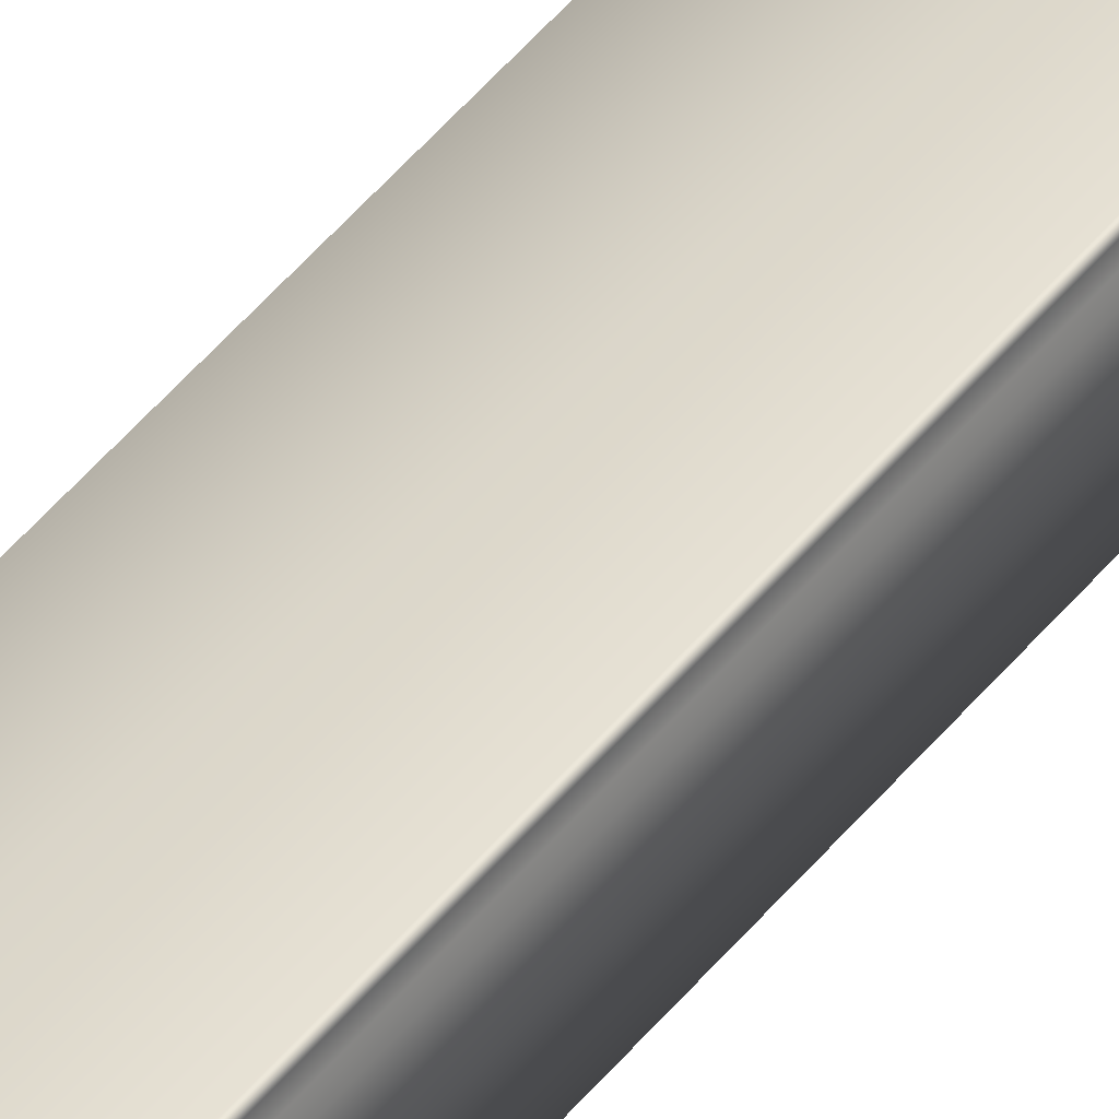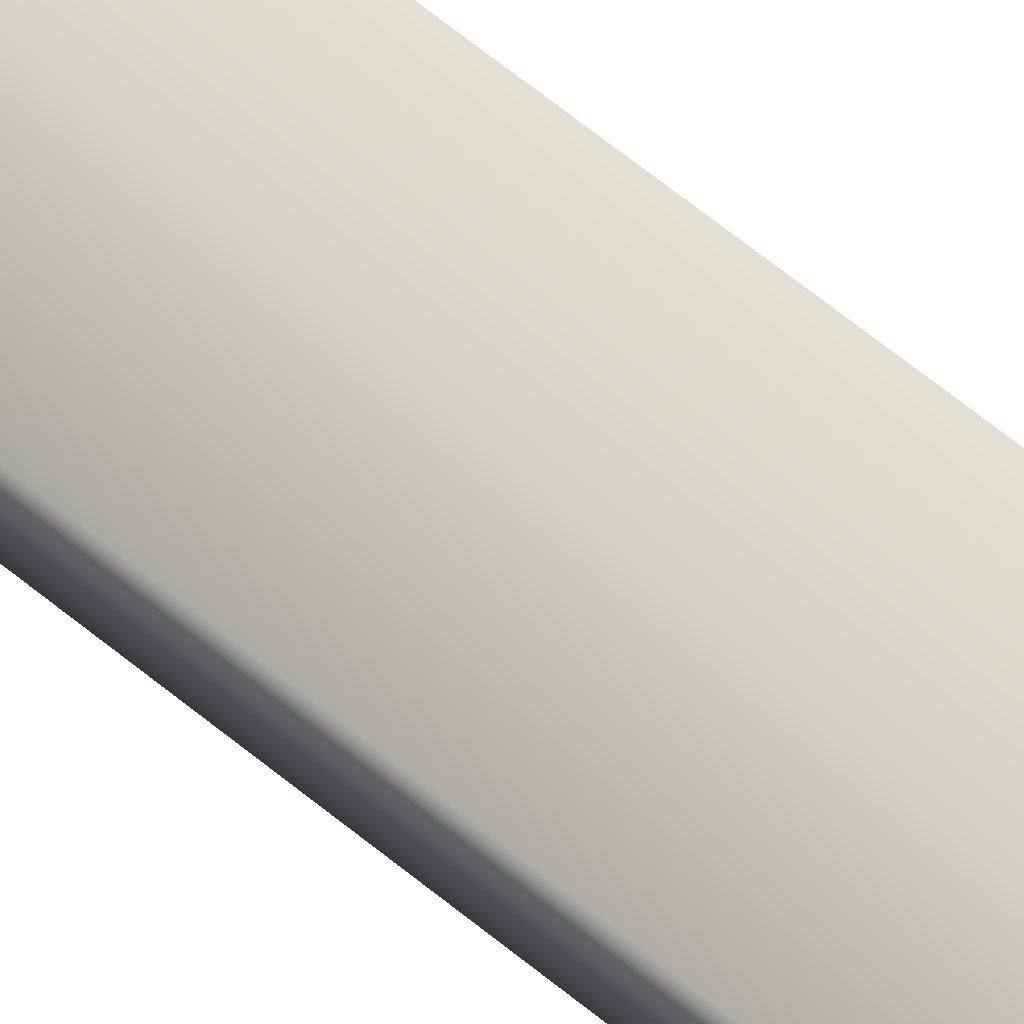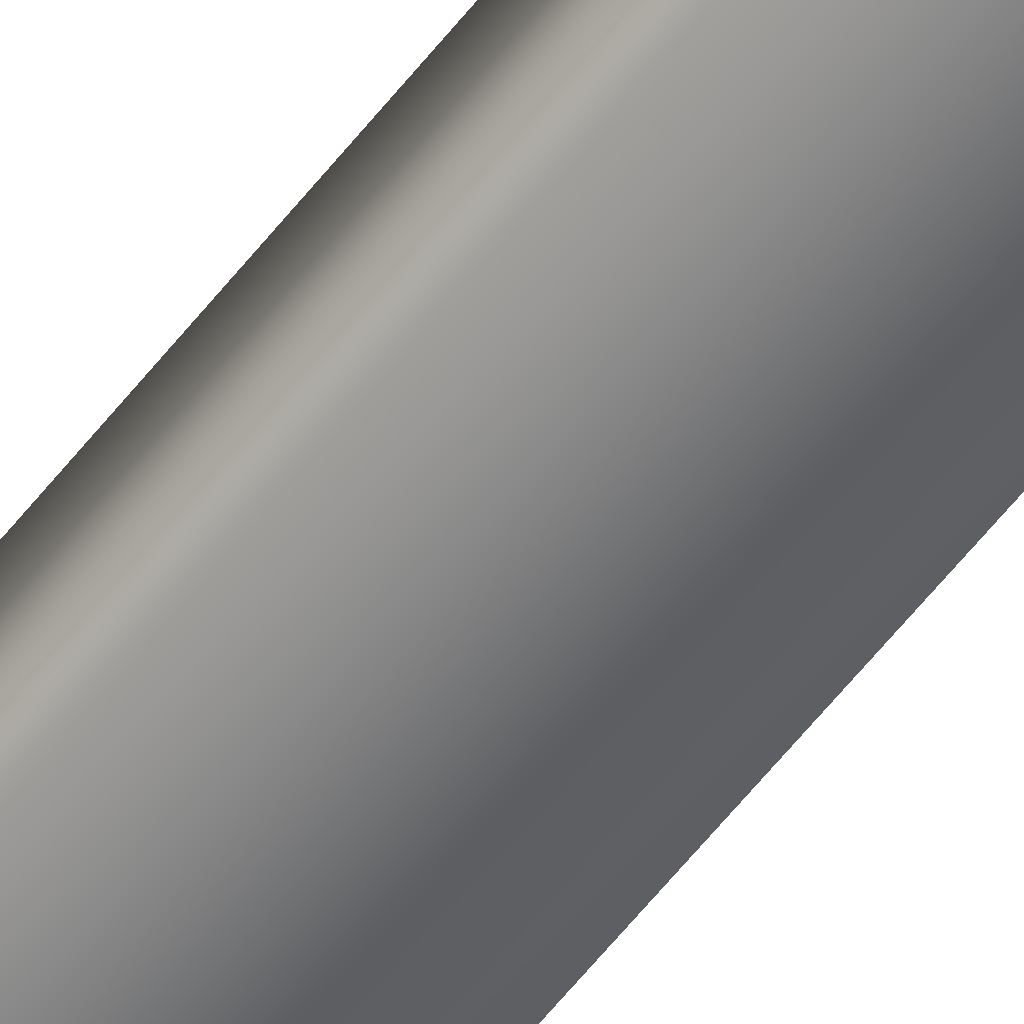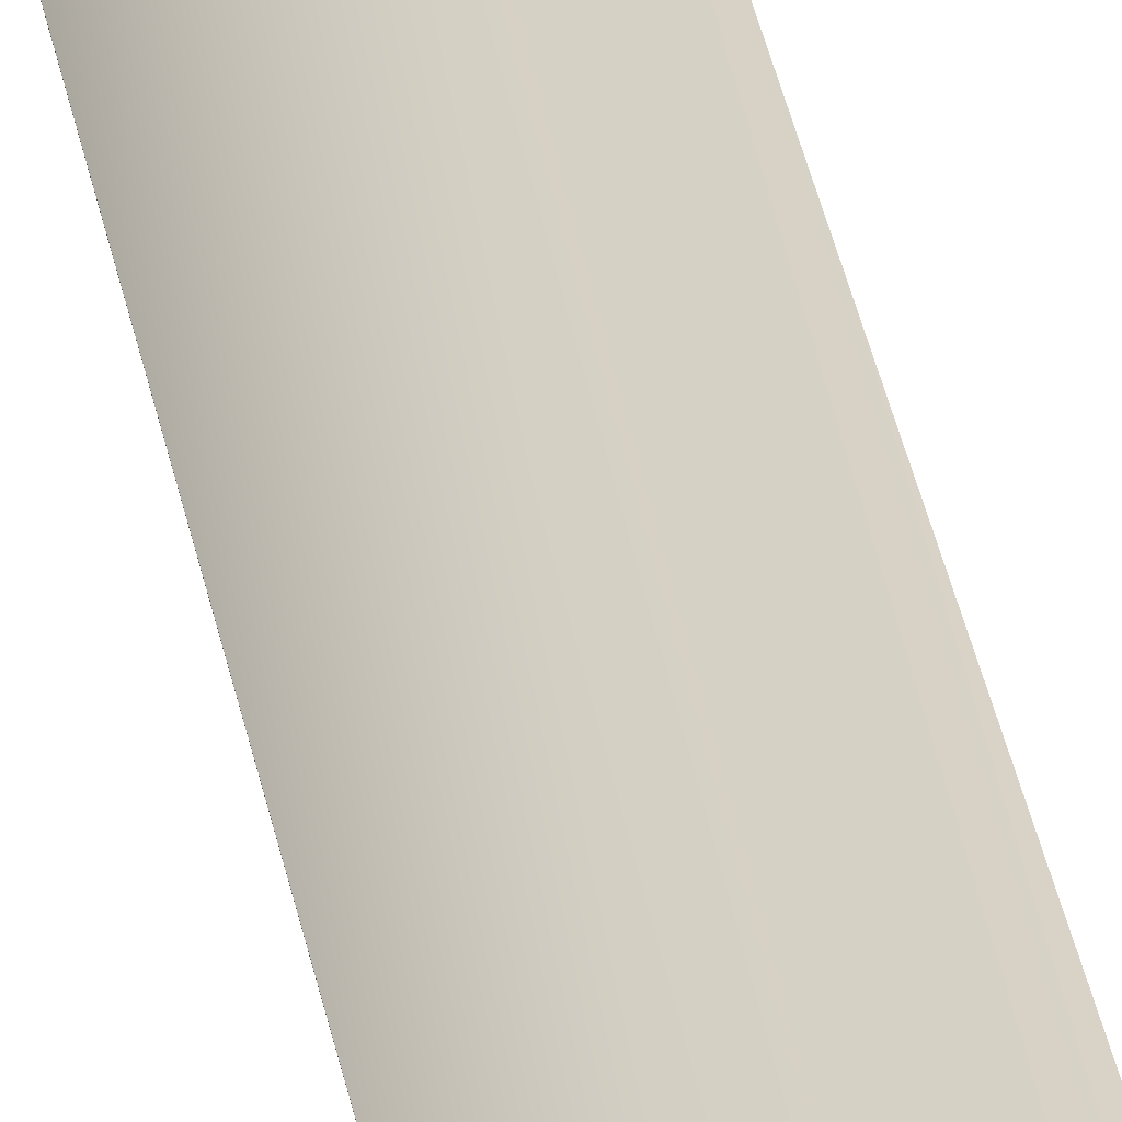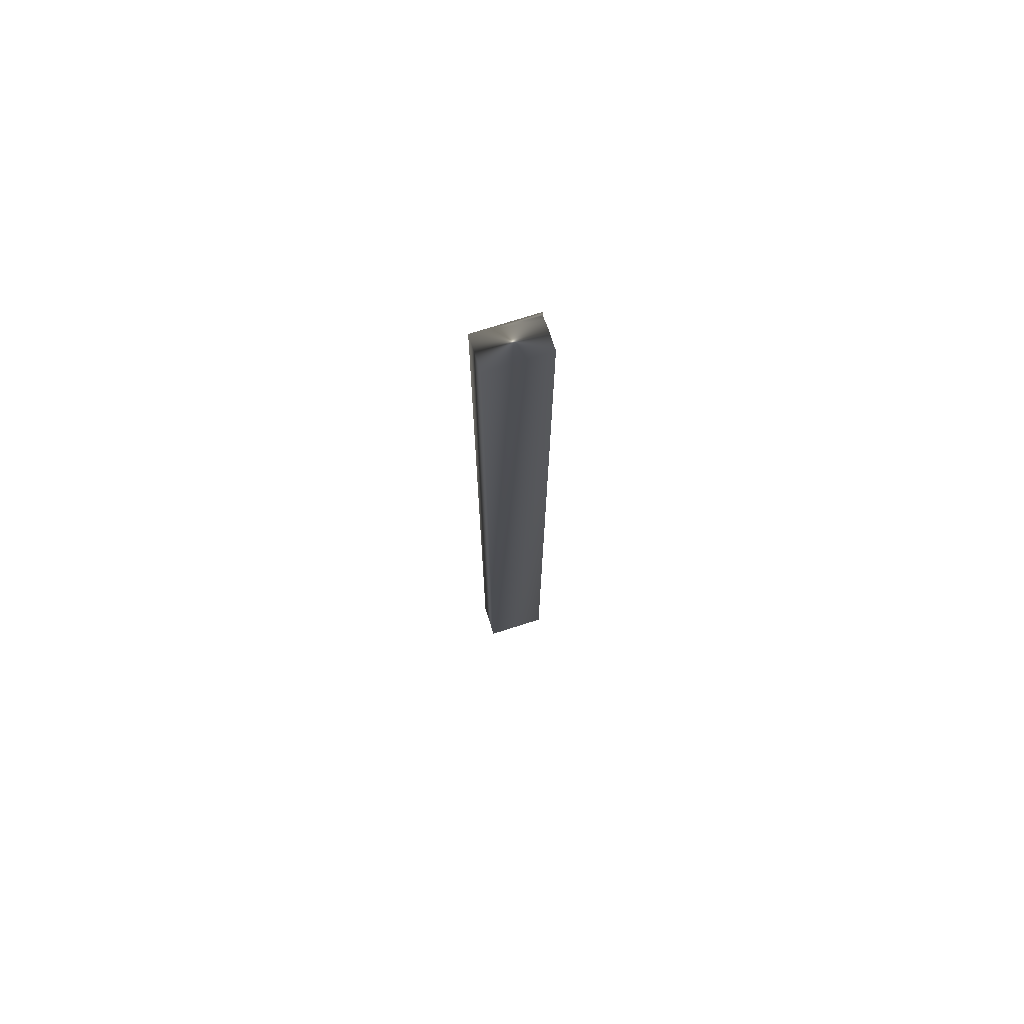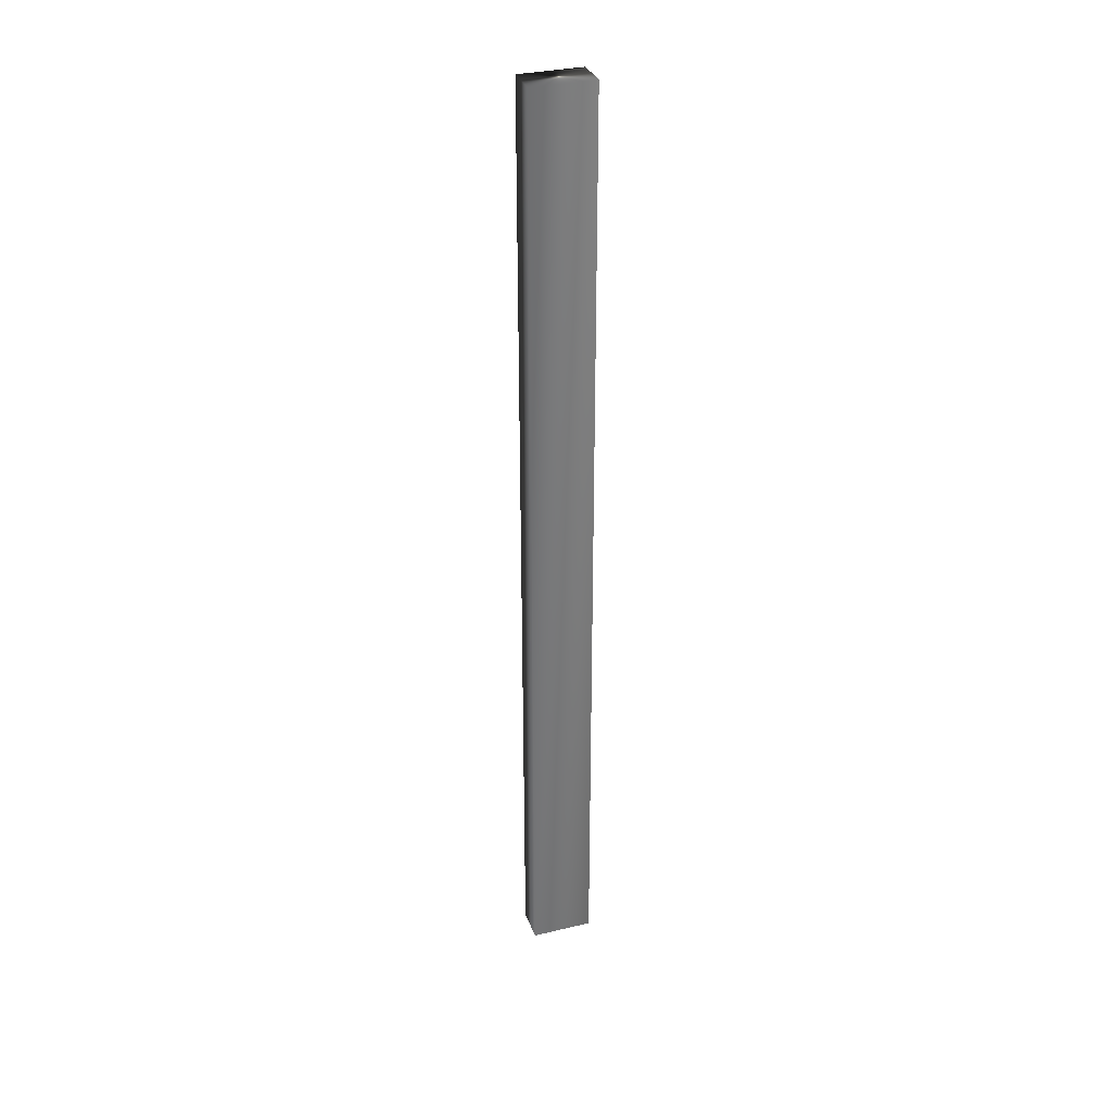
<metadata>
{"format":"obj","ext":"obj","renderer":"f3d","projection":"perspective","resolution":1024,"background":"white","views":[{"elev":52.1,"azim":-141.6,"up":"+Z"},{"elev":55.4,"azim":132.2,"up":"+Z"},{"elev":-62.4,"azim":141.5,"up":"+Z"},{"elev":30.2,"azim":171.1,"up":"+Z"},{"elev":73.6,"azim":175.3,"up":"+Y"},{"elev":33.0,"azim":174.8,"up":"+Y"}]}
</metadata>
<code>
v -41.2 46.75 13.86
v -41.2 38.75 13.86
v -41.15 46.75 14.07
v -41.15 38.75 14.07
v -41.14 38.75 14.15
v -41.14 46.75 14.15
v -41.14 38.75 14.12
v -41.14 46.75 14.12
v -41.14 46.75 14.09
v -41.14 38.75 14.09
v -40.69 38.75 13.75
v -40.63 38.75 14.03
v -40.63 46.75 14.03
v -40.69 46.75 13.75
f 1 2 3
f 3 2 4
f 5 6 7
f 7 6 8
f 7 8 9
f 3 4 9
f 9 4 10
f 9 10 7
f 11 12 2
f 2 12 4
f 4 12 10
f 10 12 7
f 7 12 5
f 6 5 13
f 13 5 12
f 14 11 1
f 1 11 2
f 14 1 13
f 13 1 3
f 13 3 9
f 9 8 13
f 13 8 6
f 13 12 14
f 14 12 11

</code>
